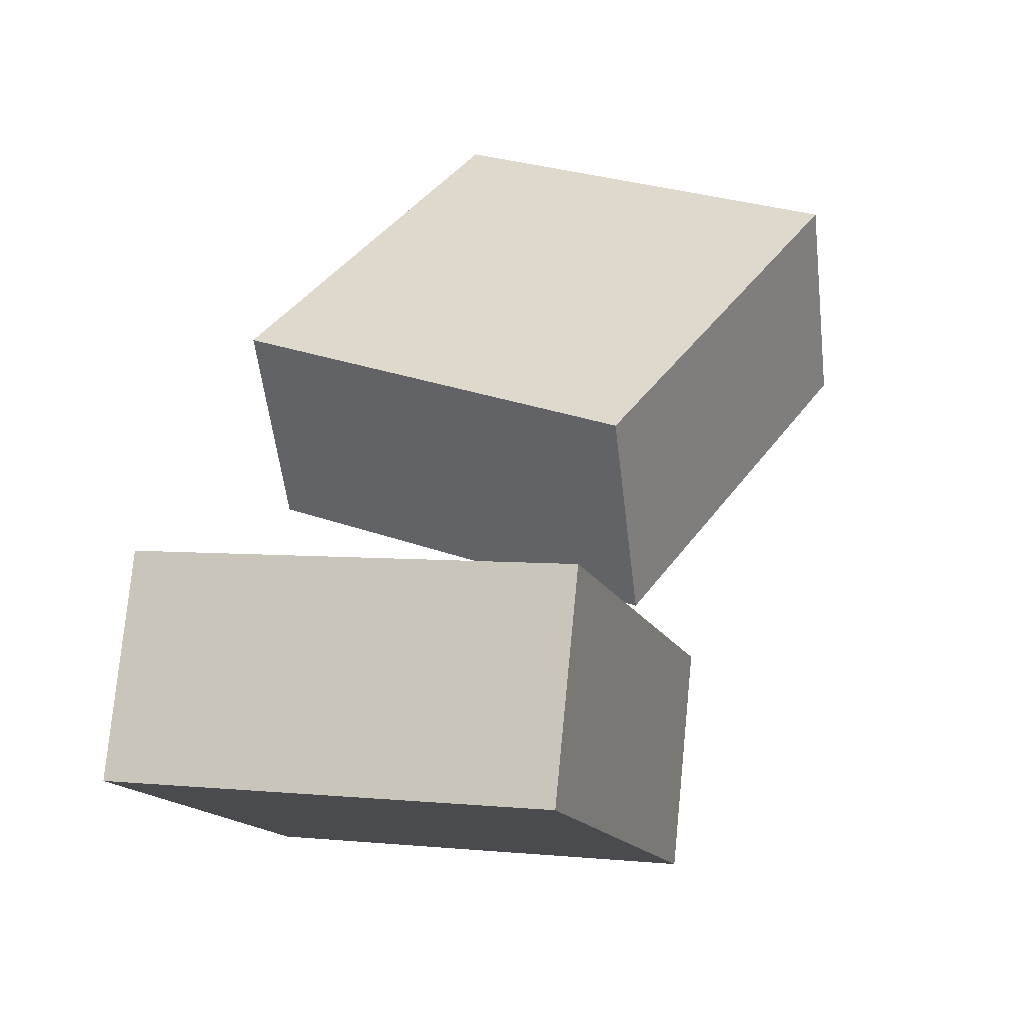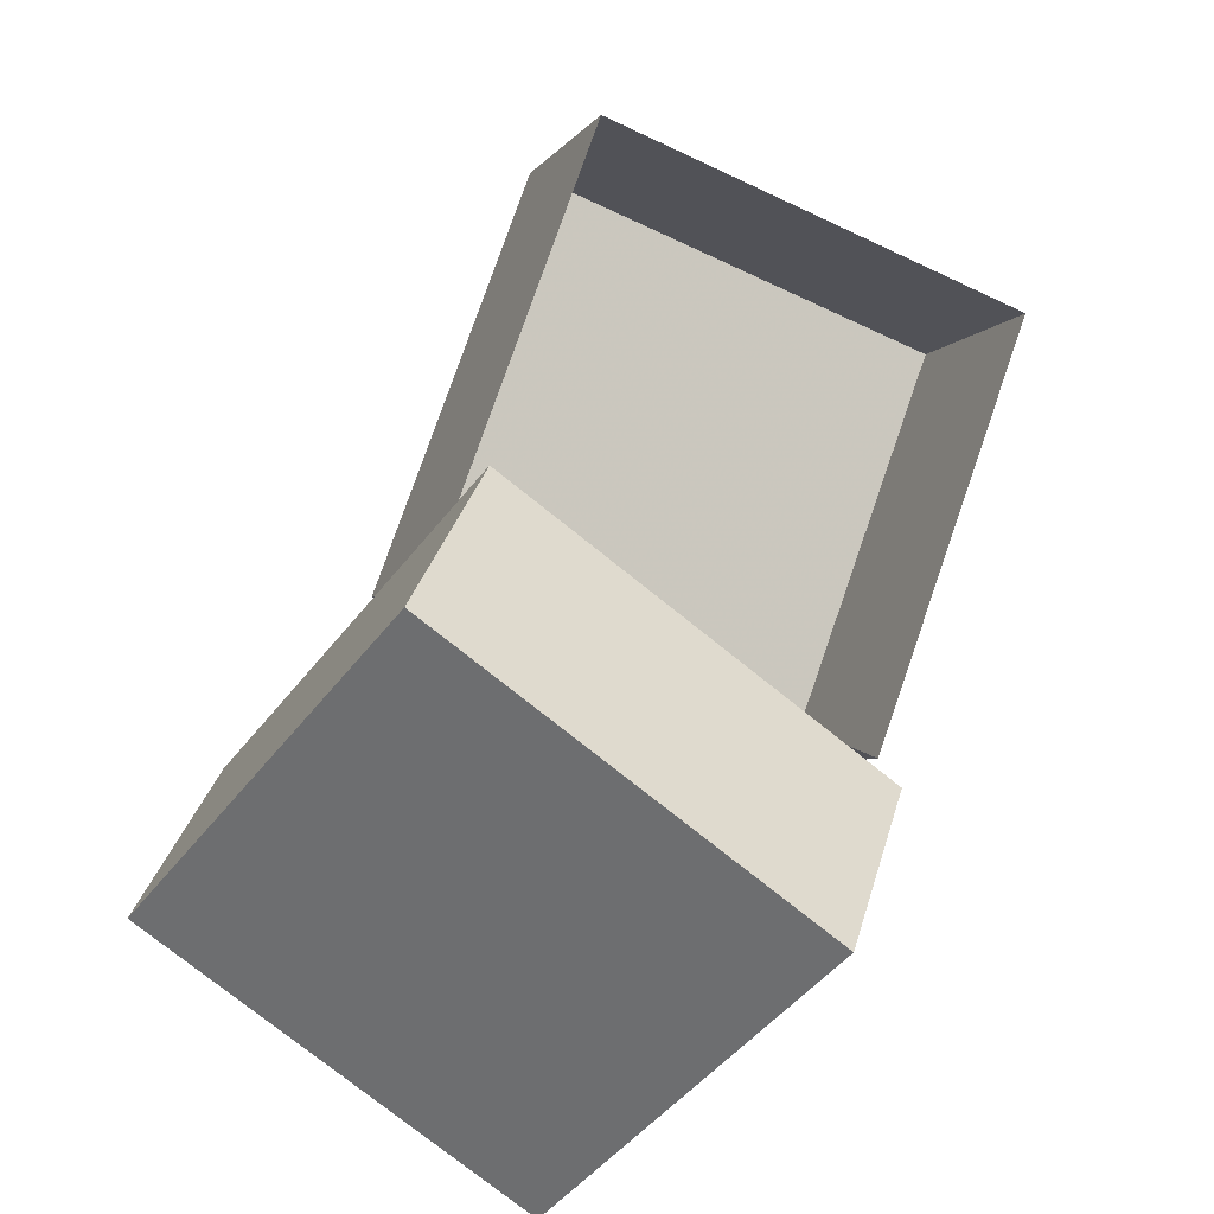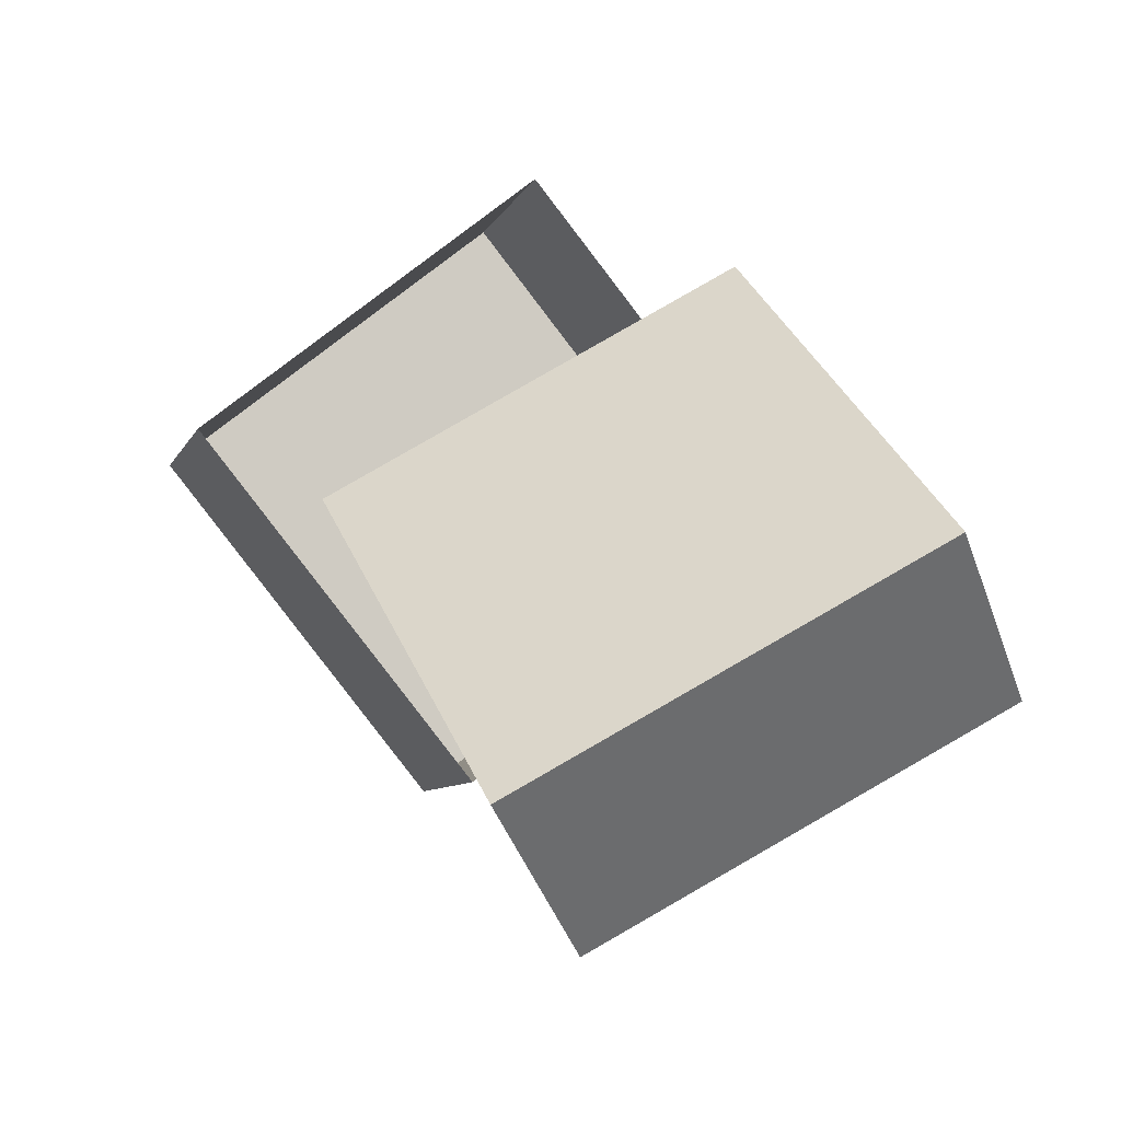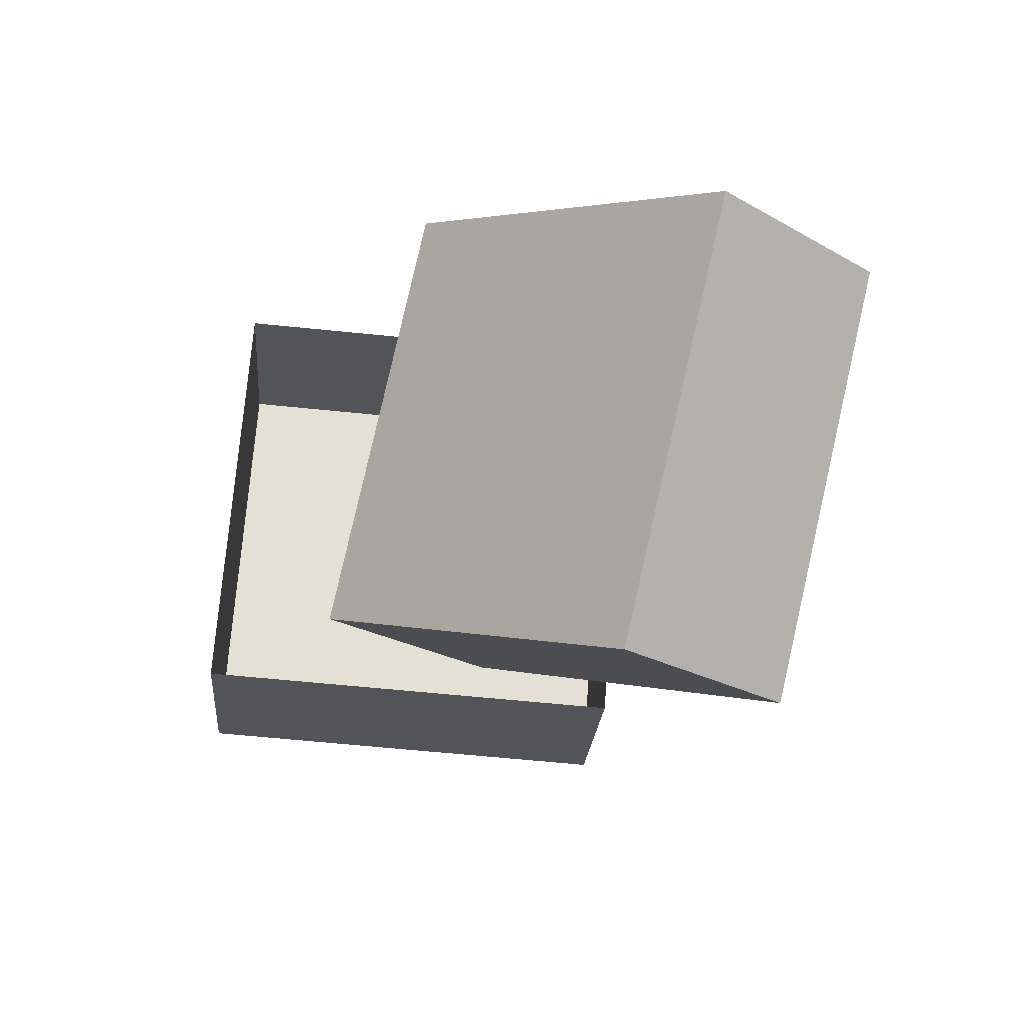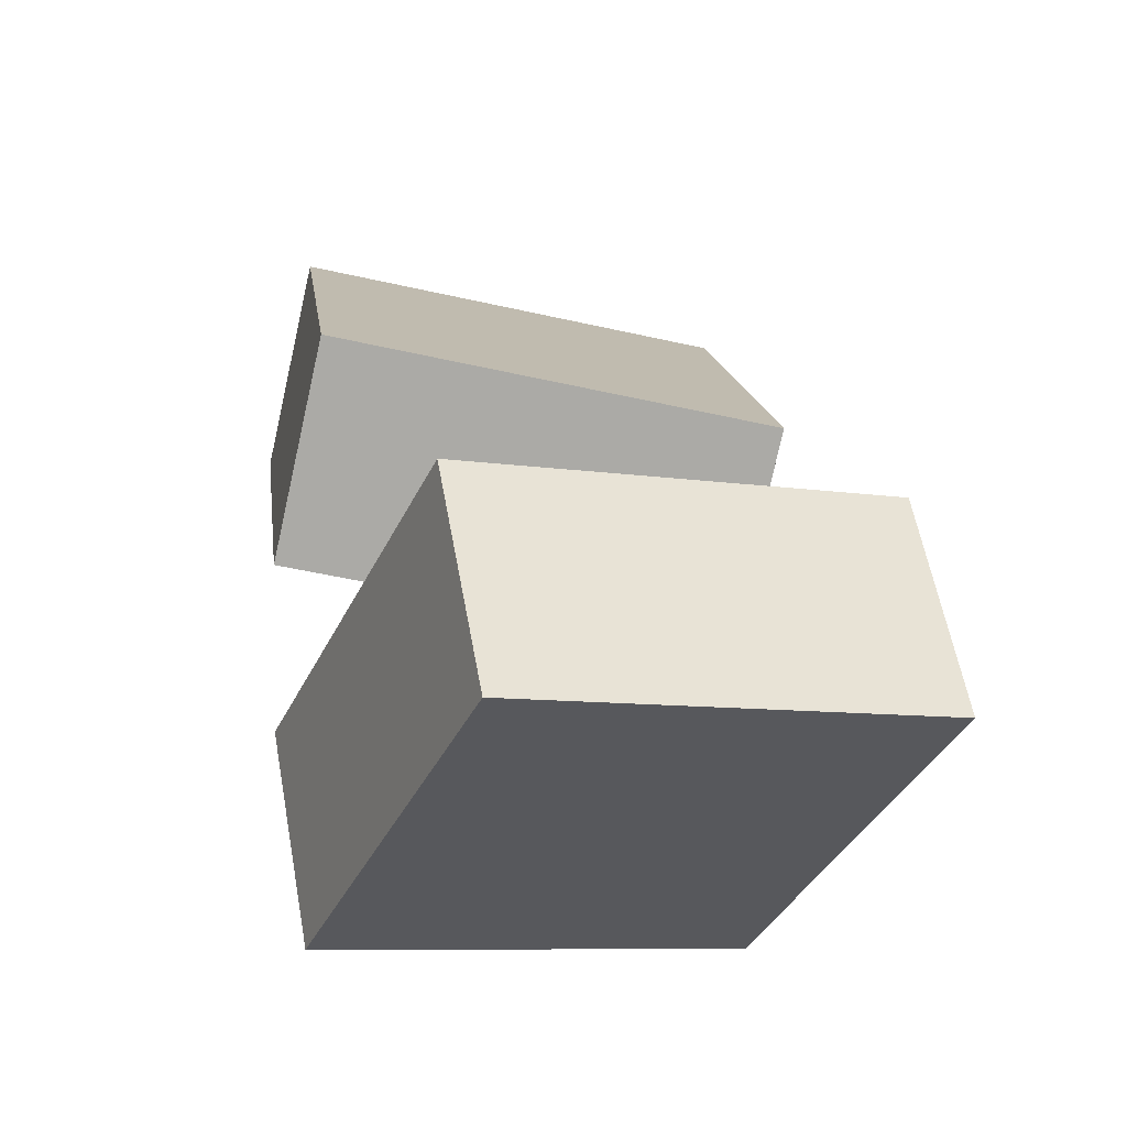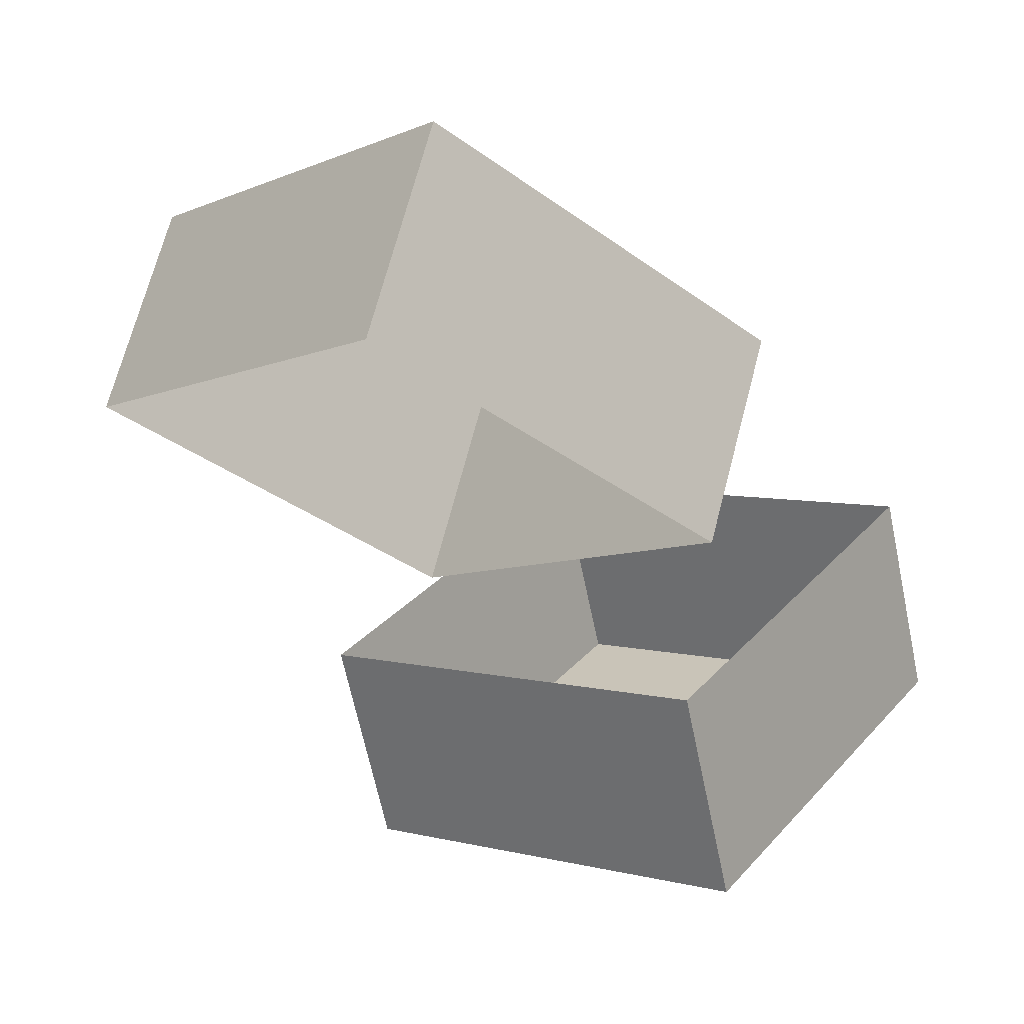
<metadata>
{"format":"obj","ext":"obj","renderer":"f3d","projection":"perspective","resolution":1024,"background":"white","views":[{"elev":8.6,"azim":104.8,"up":"+Y"},{"elev":-74.0,"azim":-132.2,"up":"+Y"},{"elev":66.2,"azim":-135.2,"up":"+Y"},{"elev":-23.1,"azim":-162.1,"up":"+Z"},{"elev":-11.7,"azim":61.8,"up":"+Y"},{"elev":3.7,"azim":-56.9,"up":"+Y"}]}
</metadata>
<code>
o Cube.002
v 4.681 -2.334 -6.84
v 4.471 -2.42 -3.407
v 3.815 -0.8298 -3.407
v 4.025 -0.7432 -6.84
v 4.793 1.883 -3.298
v 1.903 3.398 -4.391
v 1.105 1.874 -4.391
v 3.995 0.3594 -3.298
v 7.645 -1.112 -3.18
v 6.989 0.4784 -3.18
v 4.963 -0.148 -6.561
v 5.761 1.376 -6.561
v 7.855 -1.026 -6.613
v 7.199 0.565 -6.613
v 2.073 1.367 -7.654
v 2.871 2.89 -7.654
f 1 3 4
f 6 8 5
f 9 3 2
f 11 5 8
f 9 14 10
f 15 12 11
f 16 7 6
f 1 14 13
f 16 5 12
f 13 2 1
f 1 2 3
f 6 7 8
f 9 10 3
f 11 12 5
f 9 13 14
f 15 16 12
f 16 15 7
f 1 4 14
f 16 6 5
f 13 9 2

</code>
